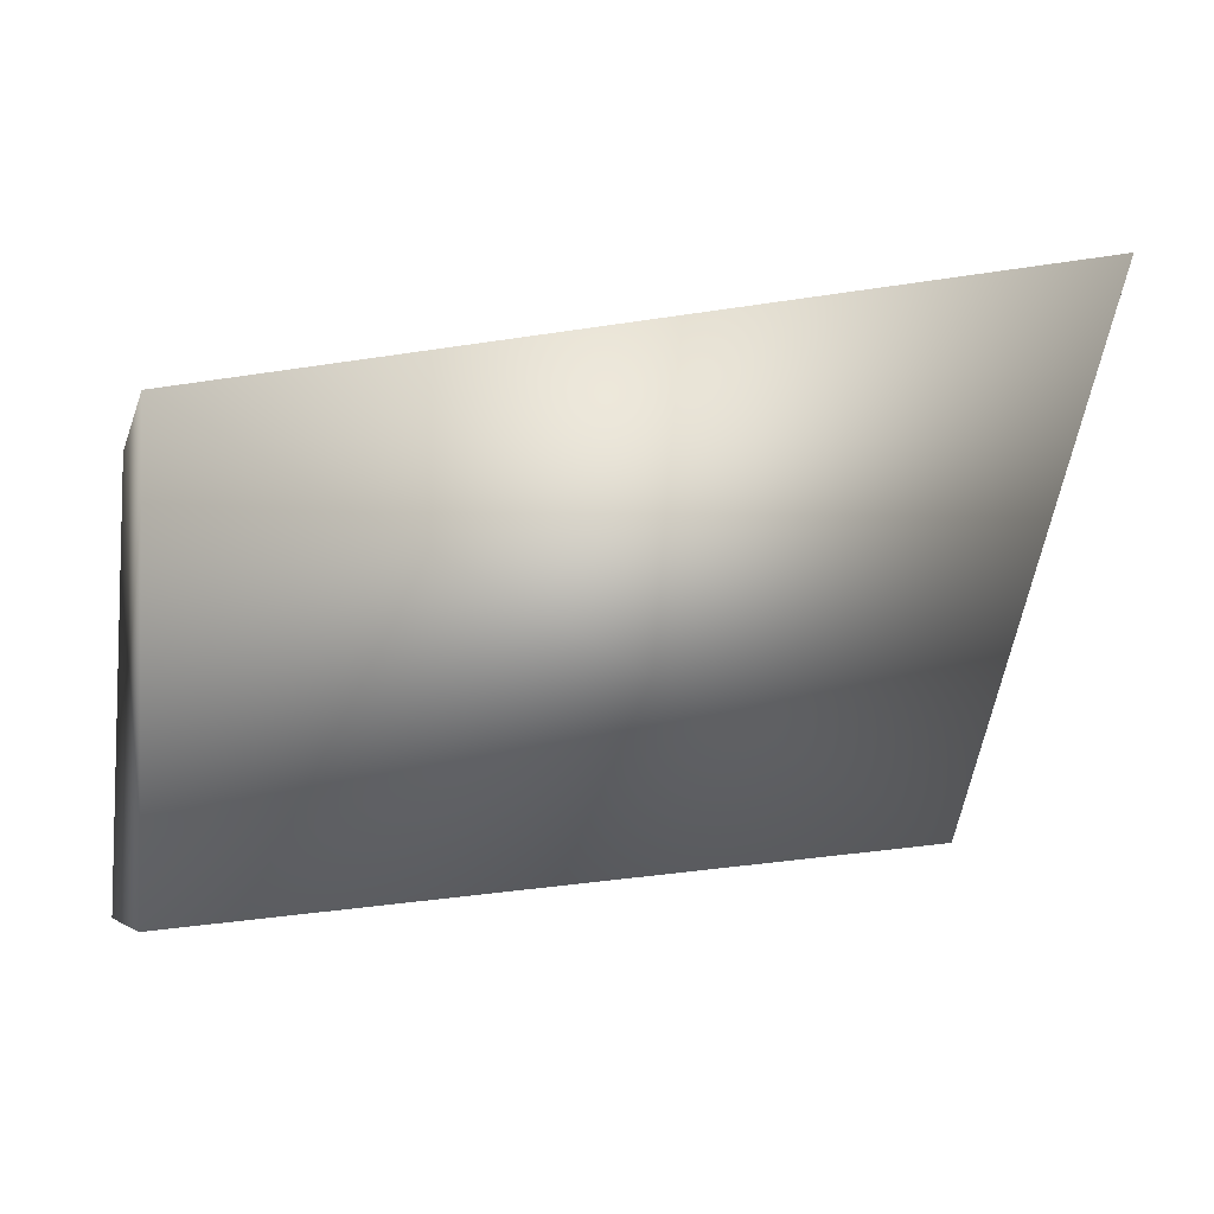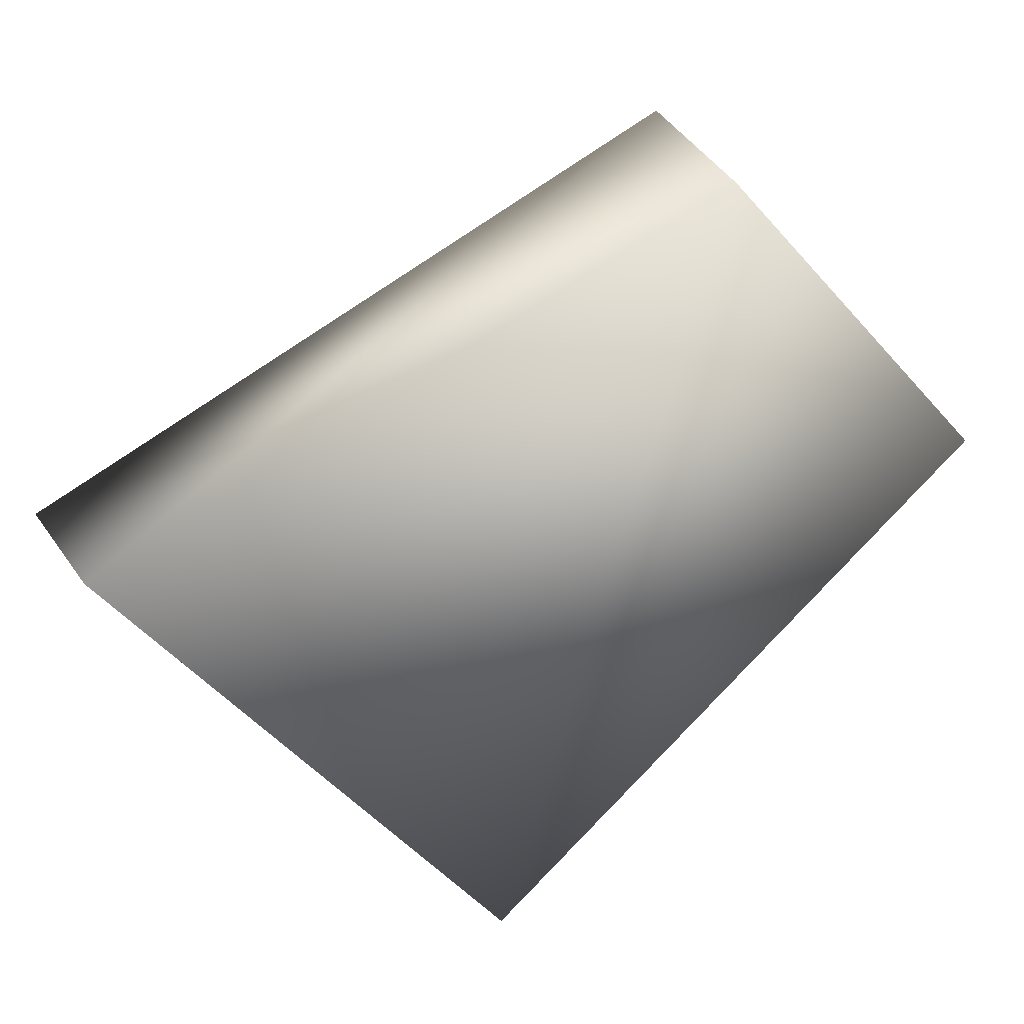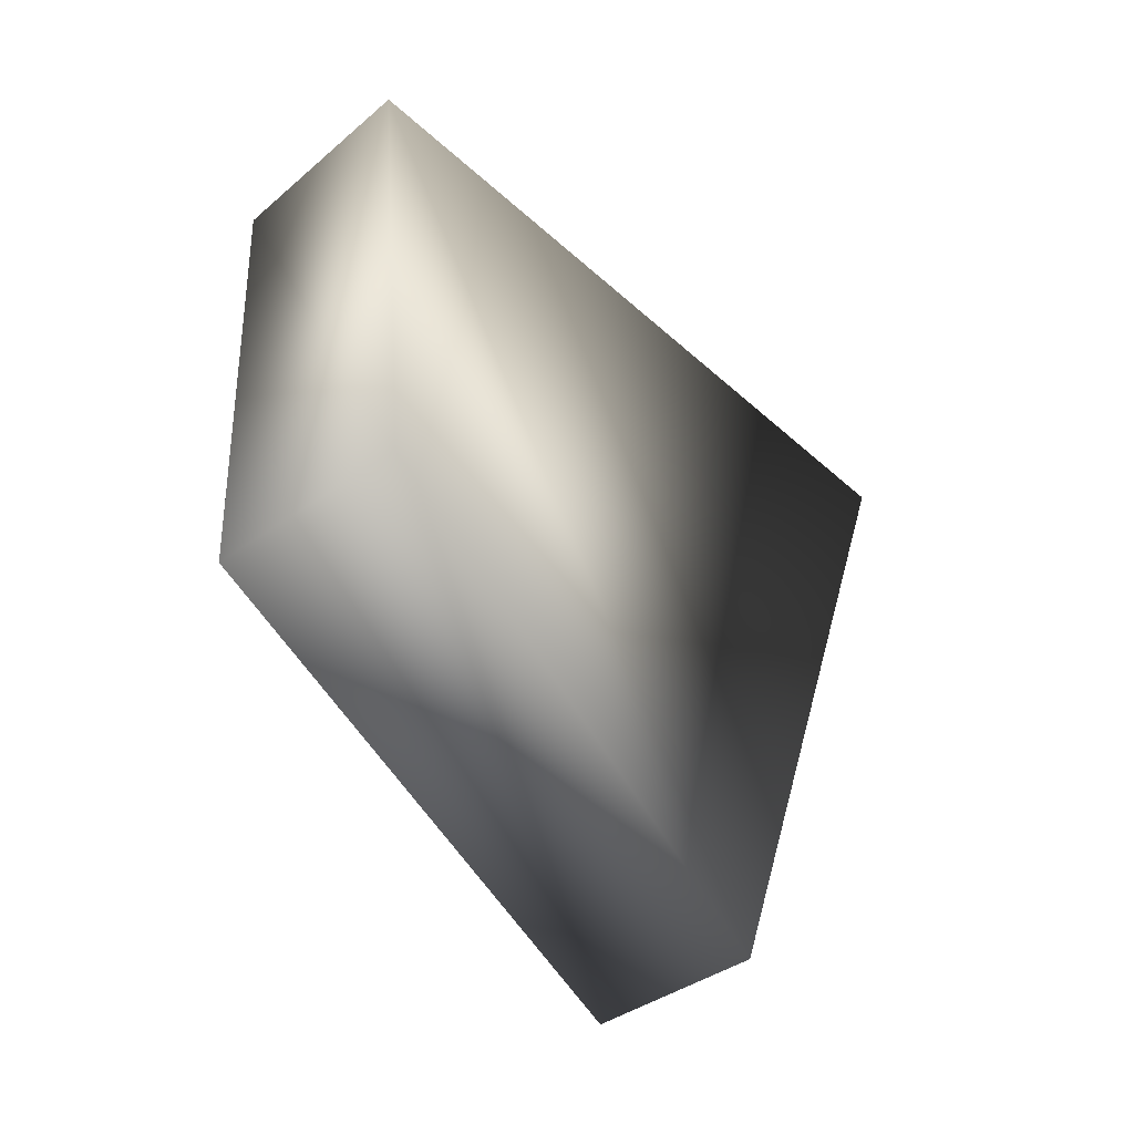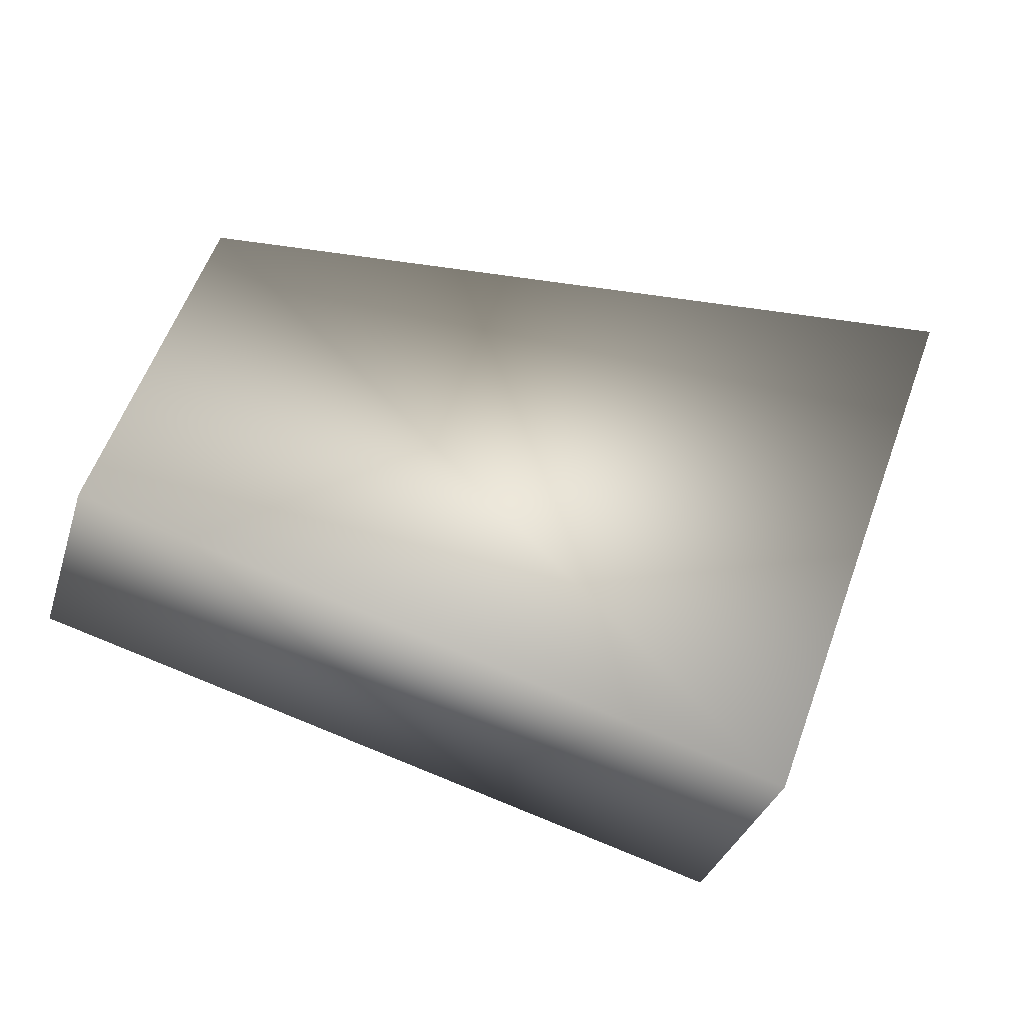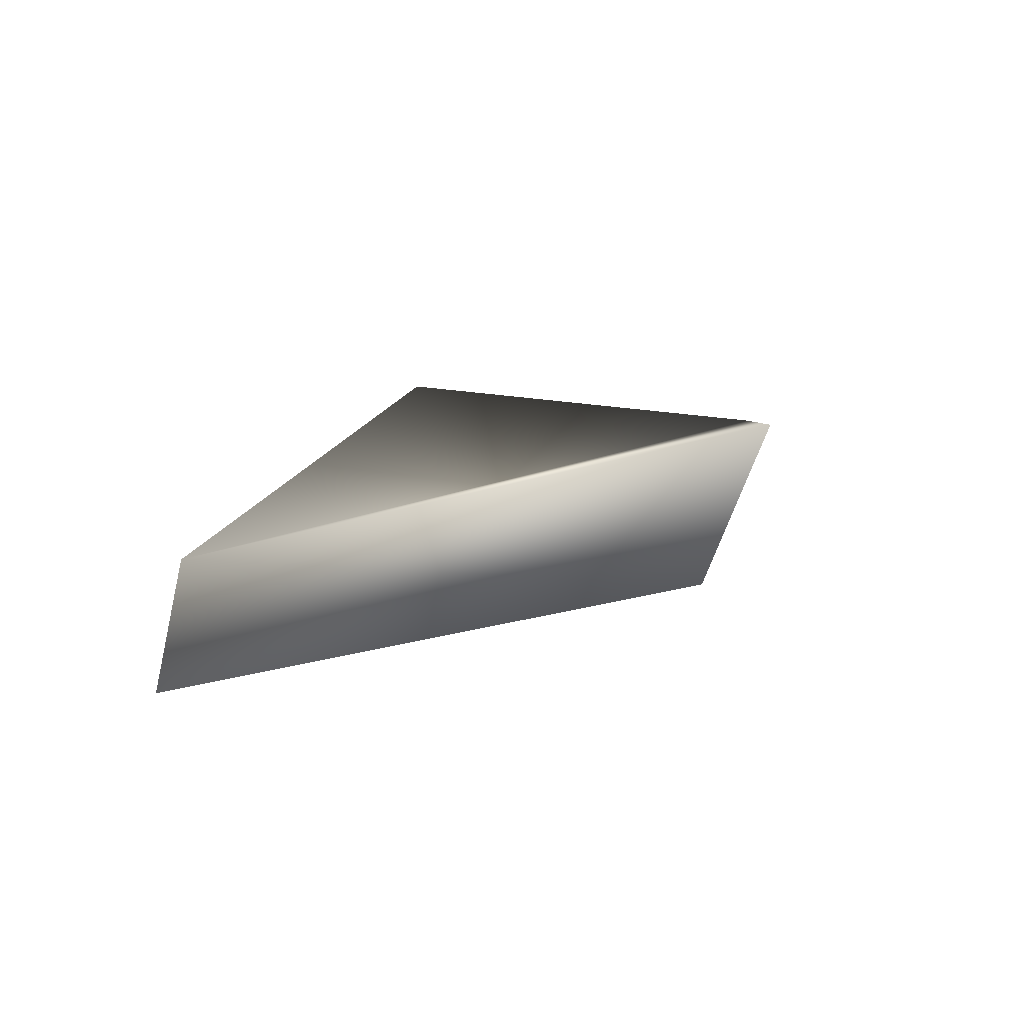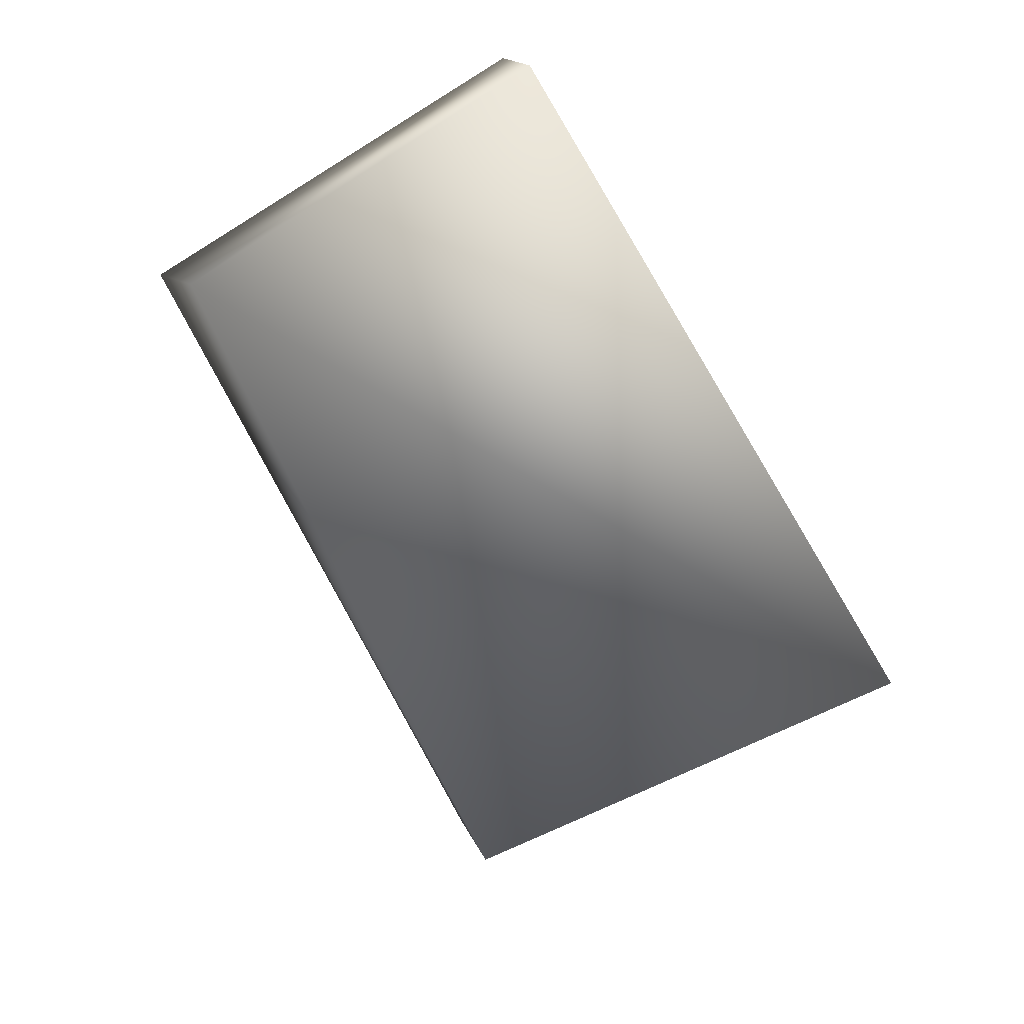
<metadata>
{"format":"obj","ext":"obj","renderer":"f3d","projection":"perspective","resolution":1024,"background":"white","views":[{"elev":17.4,"azim":-4.7,"up":"+Y"},{"elev":-65.6,"azim":-142.1,"up":"+Z"},{"elev":-36.5,"azim":-47.3,"up":"+Y"},{"elev":51.0,"azim":9.8,"up":"+Z"},{"elev":-3.7,"azim":101.1,"up":"+Z"},{"elev":-52.4,"azim":-61.4,"up":"+Z"}]}
</metadata>
<code>
v -0.1099 0.03828 -0.008142
v -0.1175 -0.06976 0.00305
v 0.0669 -0.08414 -0.06132
v 0.1012 0.0643 -0.03418
v -0.1015 0.05985 0.02657
v -0.107 -0.05598 0.04166
v 0.08598 -0.07037 -0.02669
v 0.1145 0.08147 0.001708
f 3 2 6 7
f 2 1 6
f 4 3 7
f 1 4 5
f 1 2 3
f 8 7 5
f 1 5 6
f 4 7 8
f 4 8 5
f 1 3 4
f 7 6 5

</code>
